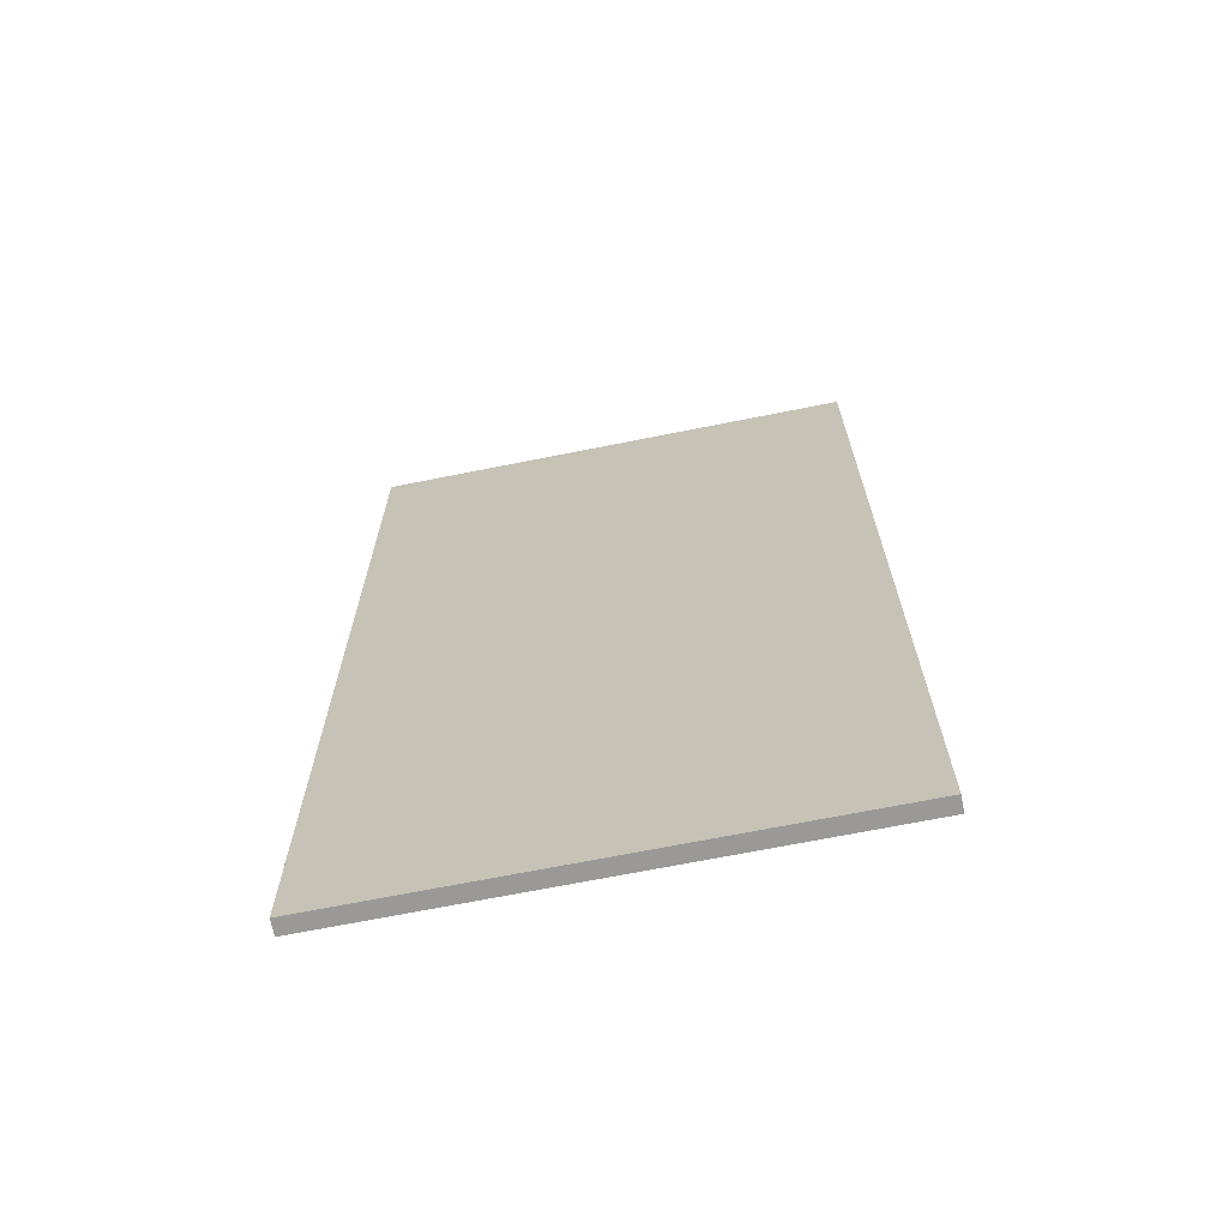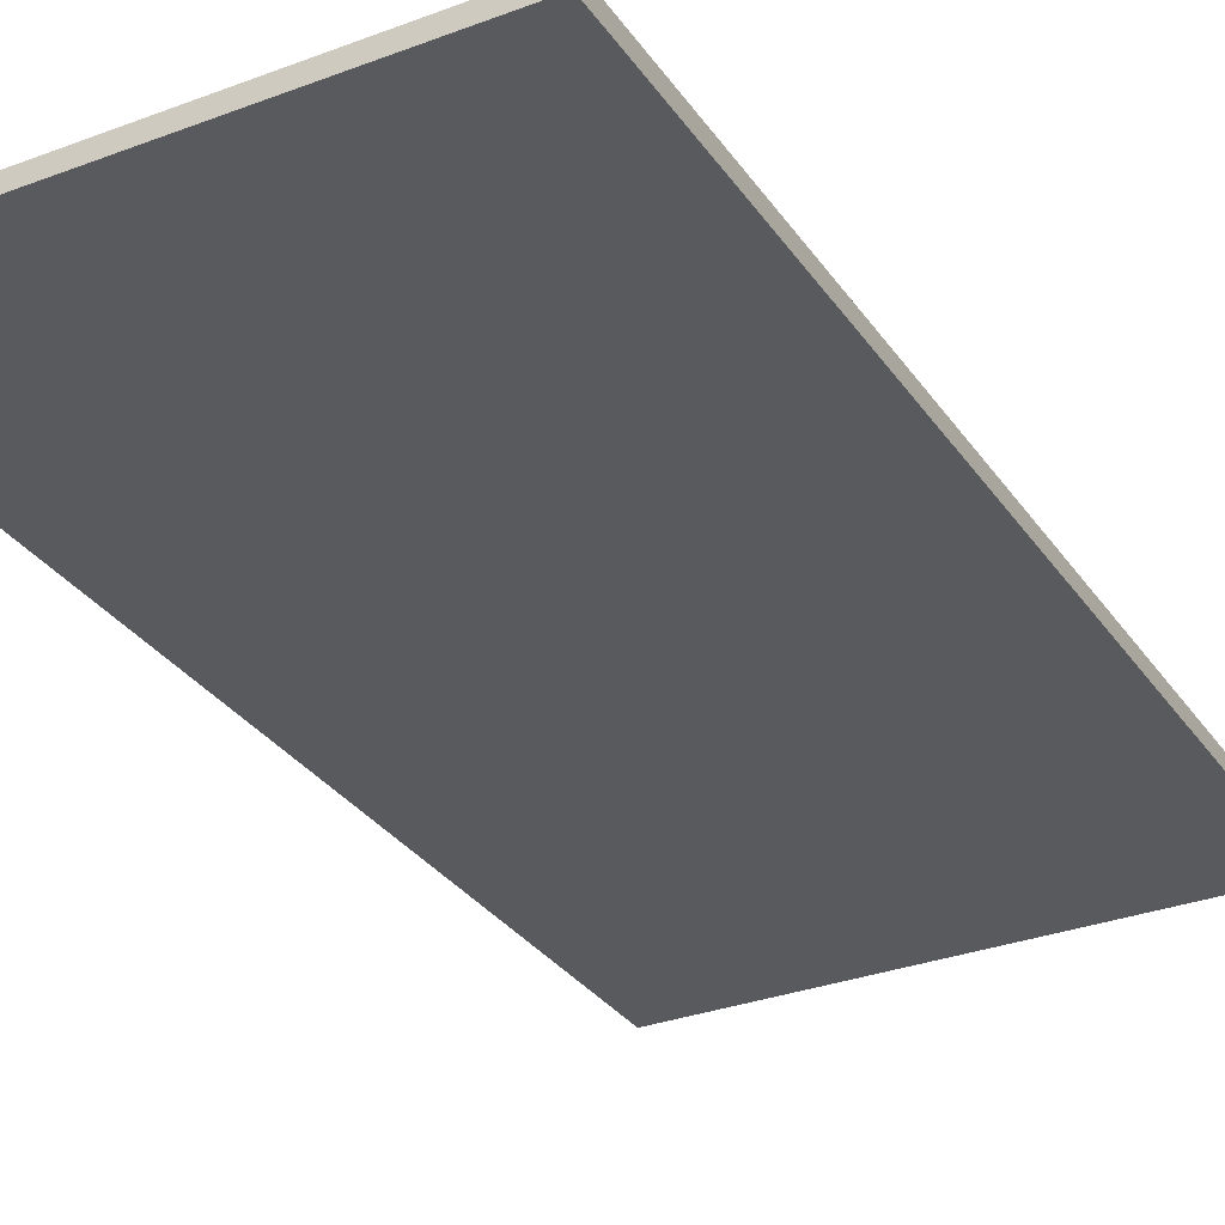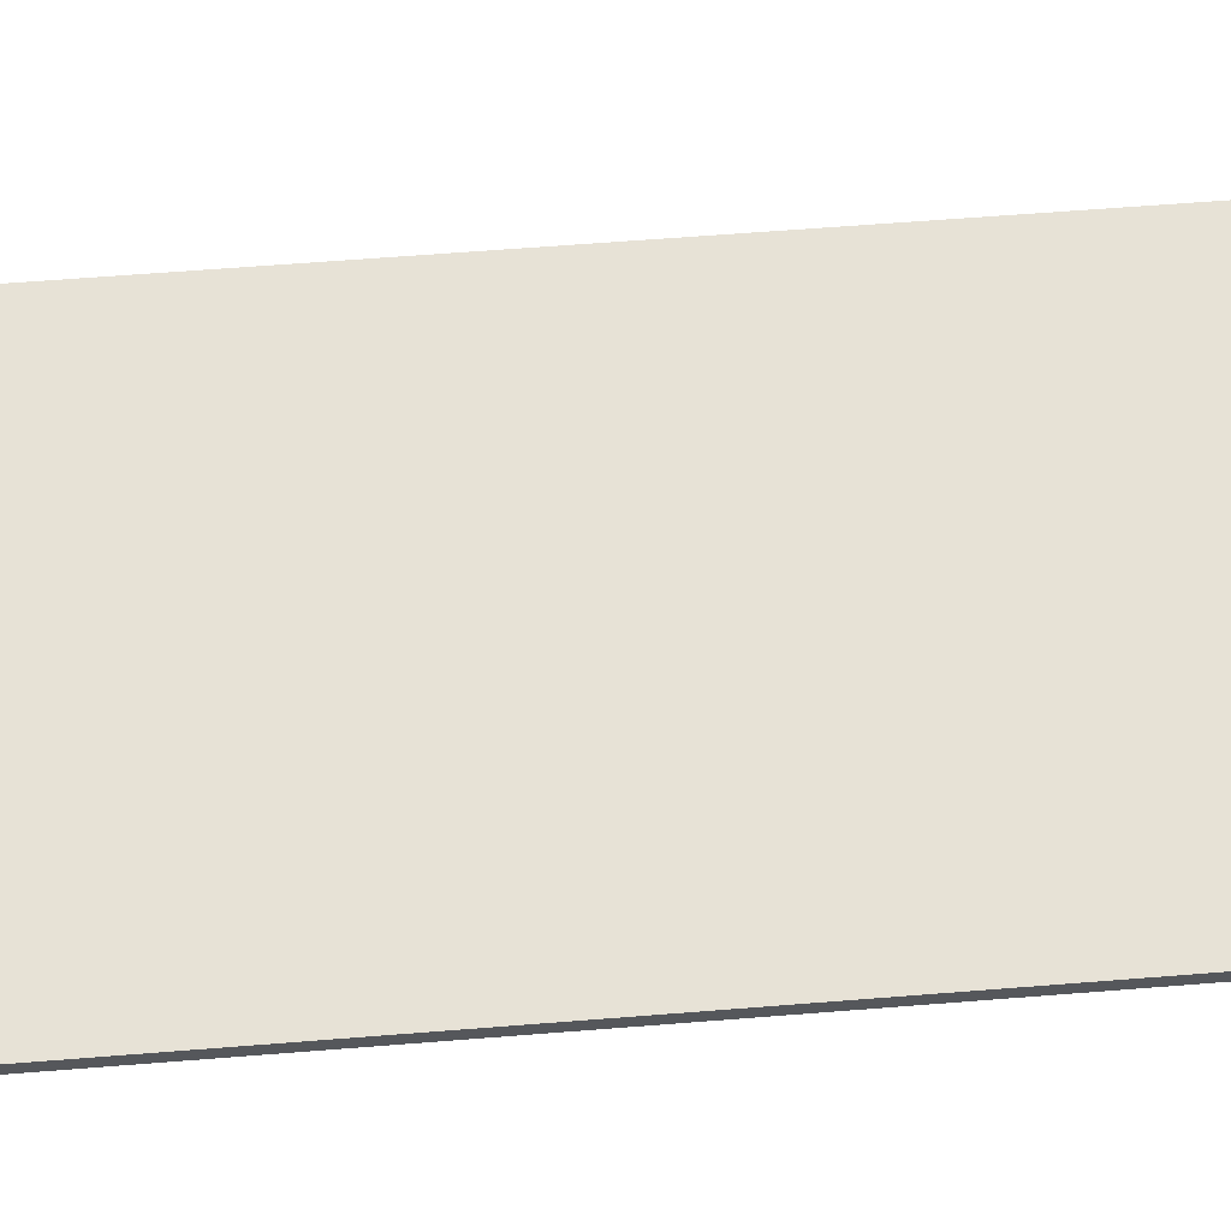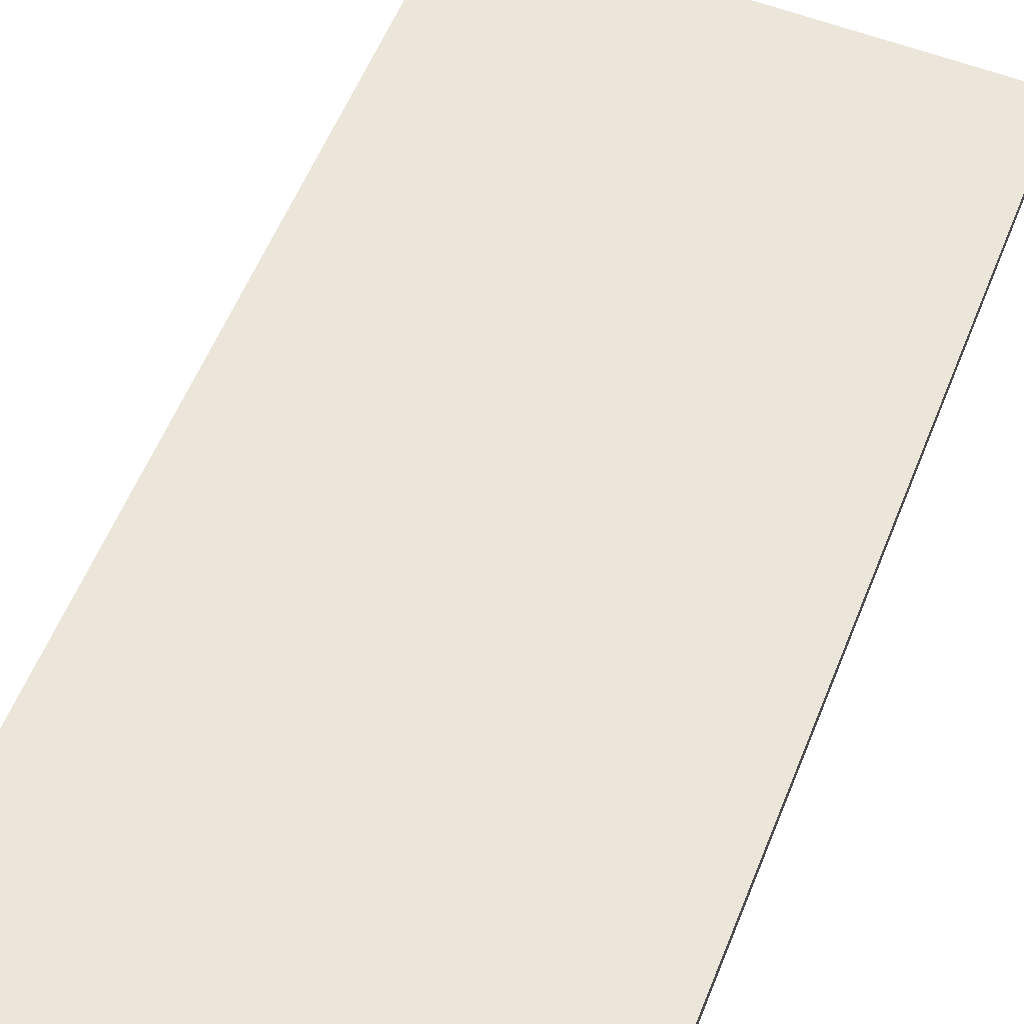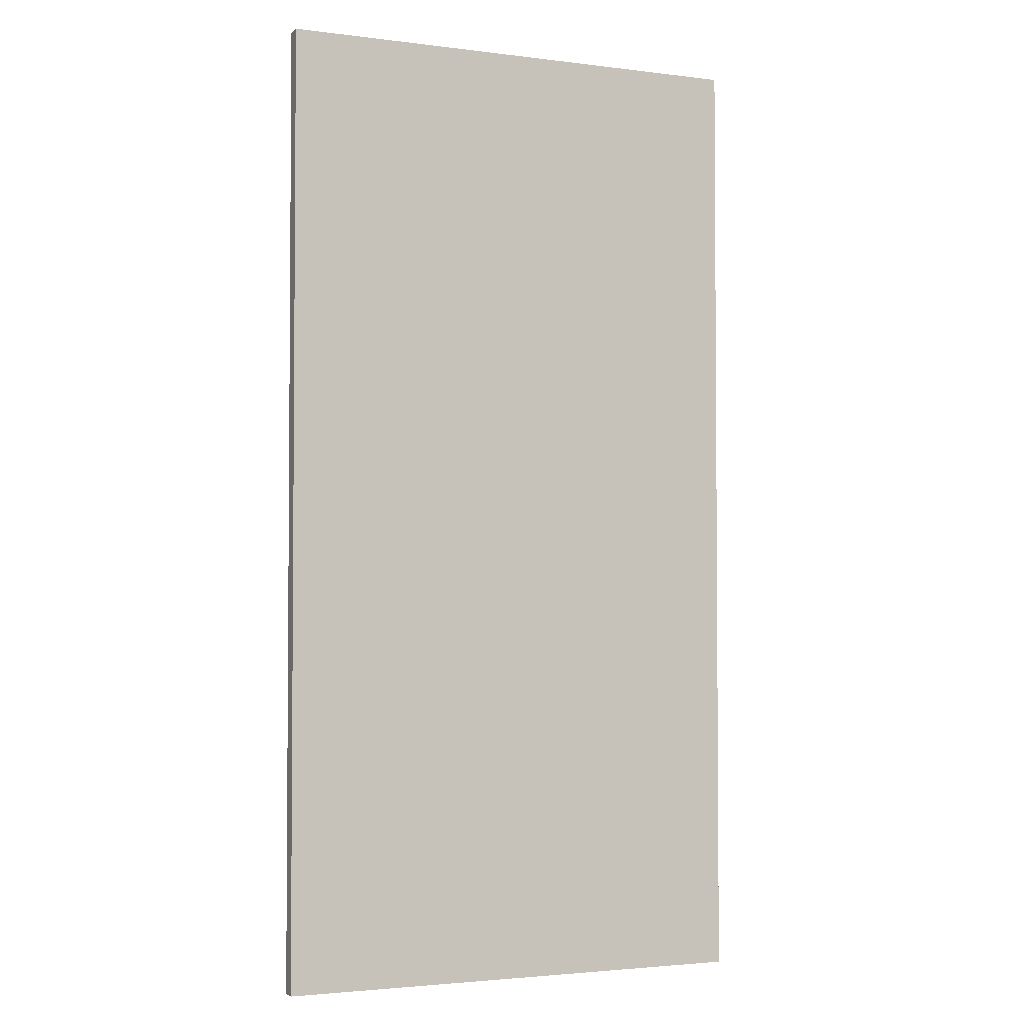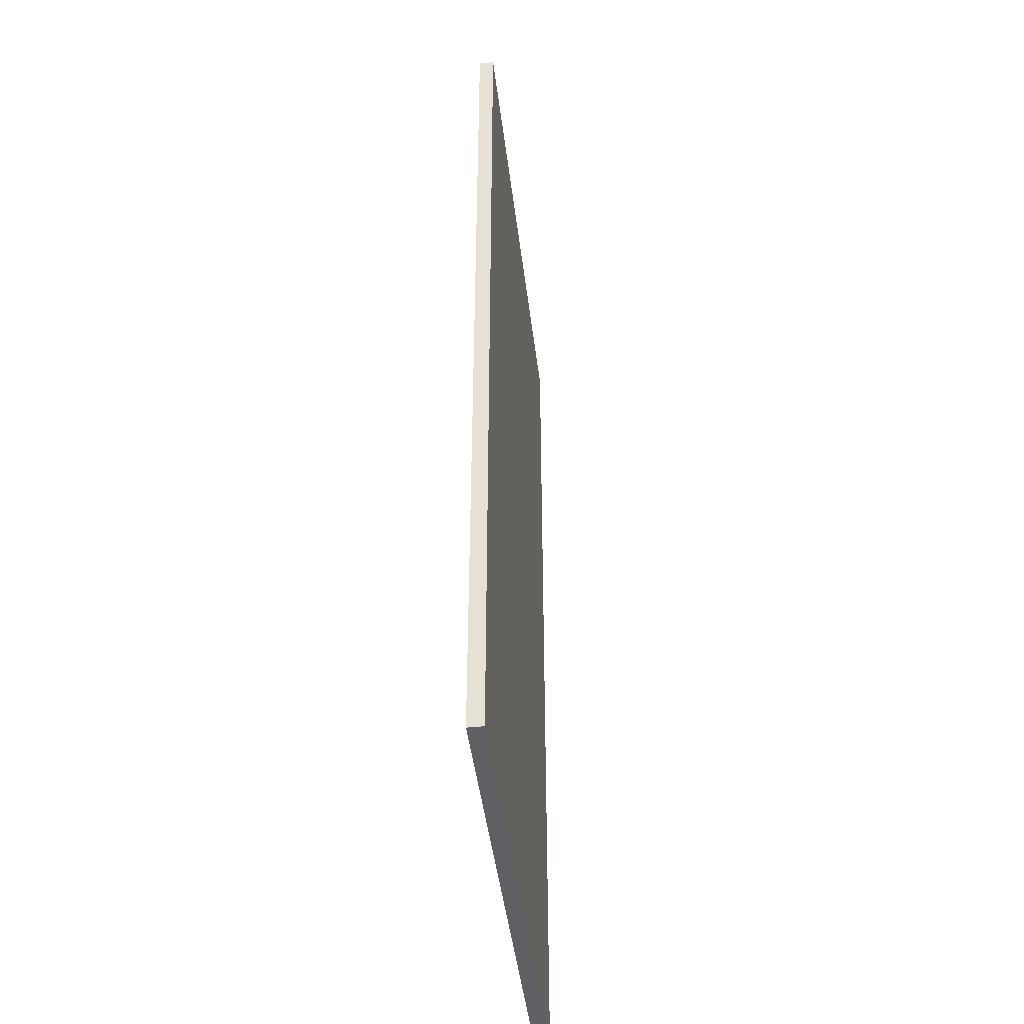
<metadata>
{"format":"obj","ext":"obj","renderer":"f3d","projection":"perspective","resolution":1024,"background":"white","views":[{"elev":-69.0,"azim":-168.7,"up":"+Y"},{"elev":-31.0,"azim":-151.6,"up":"+Z"},{"elev":62.9,"azim":85.4,"up":"+Z"},{"elev":57.5,"azim":-158.2,"up":"+Z"},{"elev":-2.8,"azim":-23.8,"up":"+Y"},{"elev":-45.2,"azim":96.9,"up":"+Y"}]}
</metadata>
<code>
g Mesh1 Model
v 1 0 -1.016
v 0 0 -0.9844
v 0 0 -1.016
f 1 2 3
v 1 0 -0.9844
f 2 1 4
v 1 2 -0.9844
f 1 5 4
v 1 2 -1.016
f 5 1 6
v 0 2 -1.016
f 1 7 6
f 7 1 3
f 2 7 3
v 0 2 -0.9844
f 7 2 8
f 2 5 8
f 5 2 4
f 5 7 8
f 7 5 6

</code>
